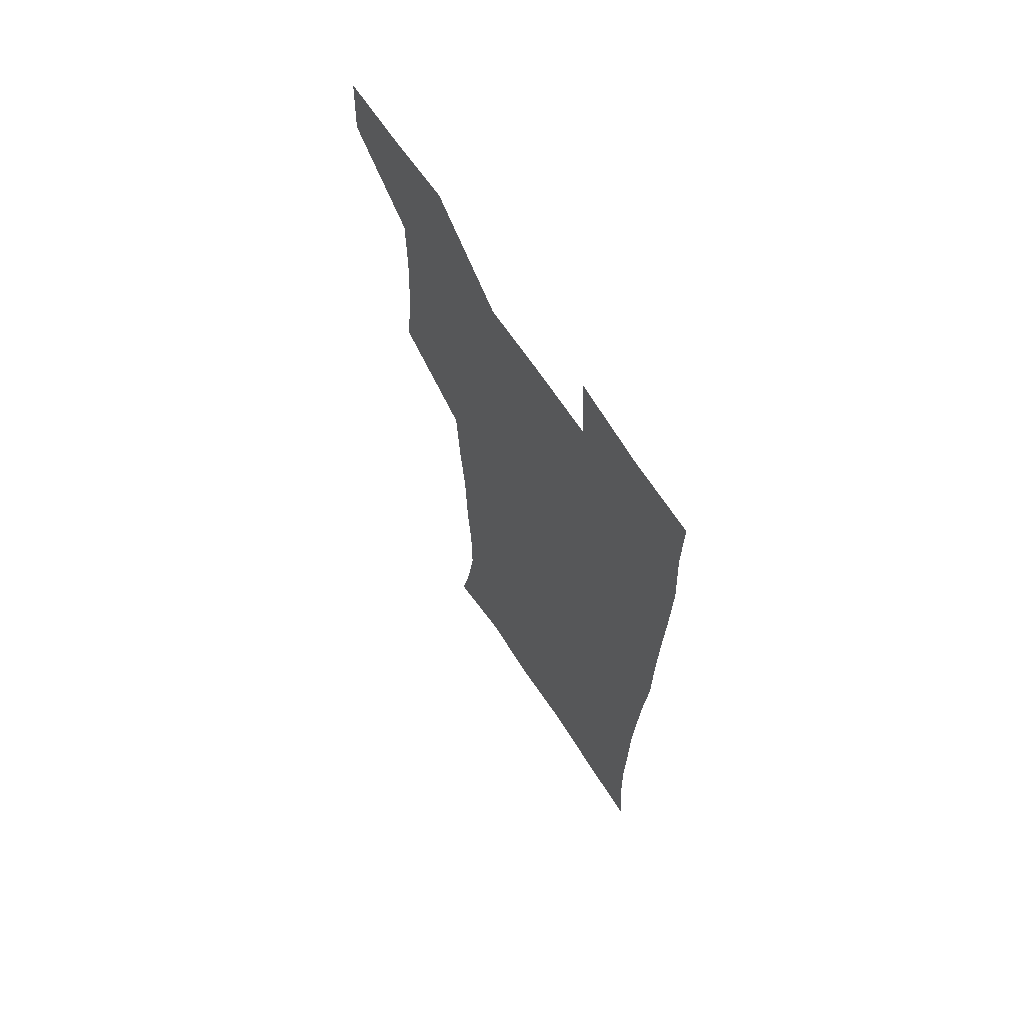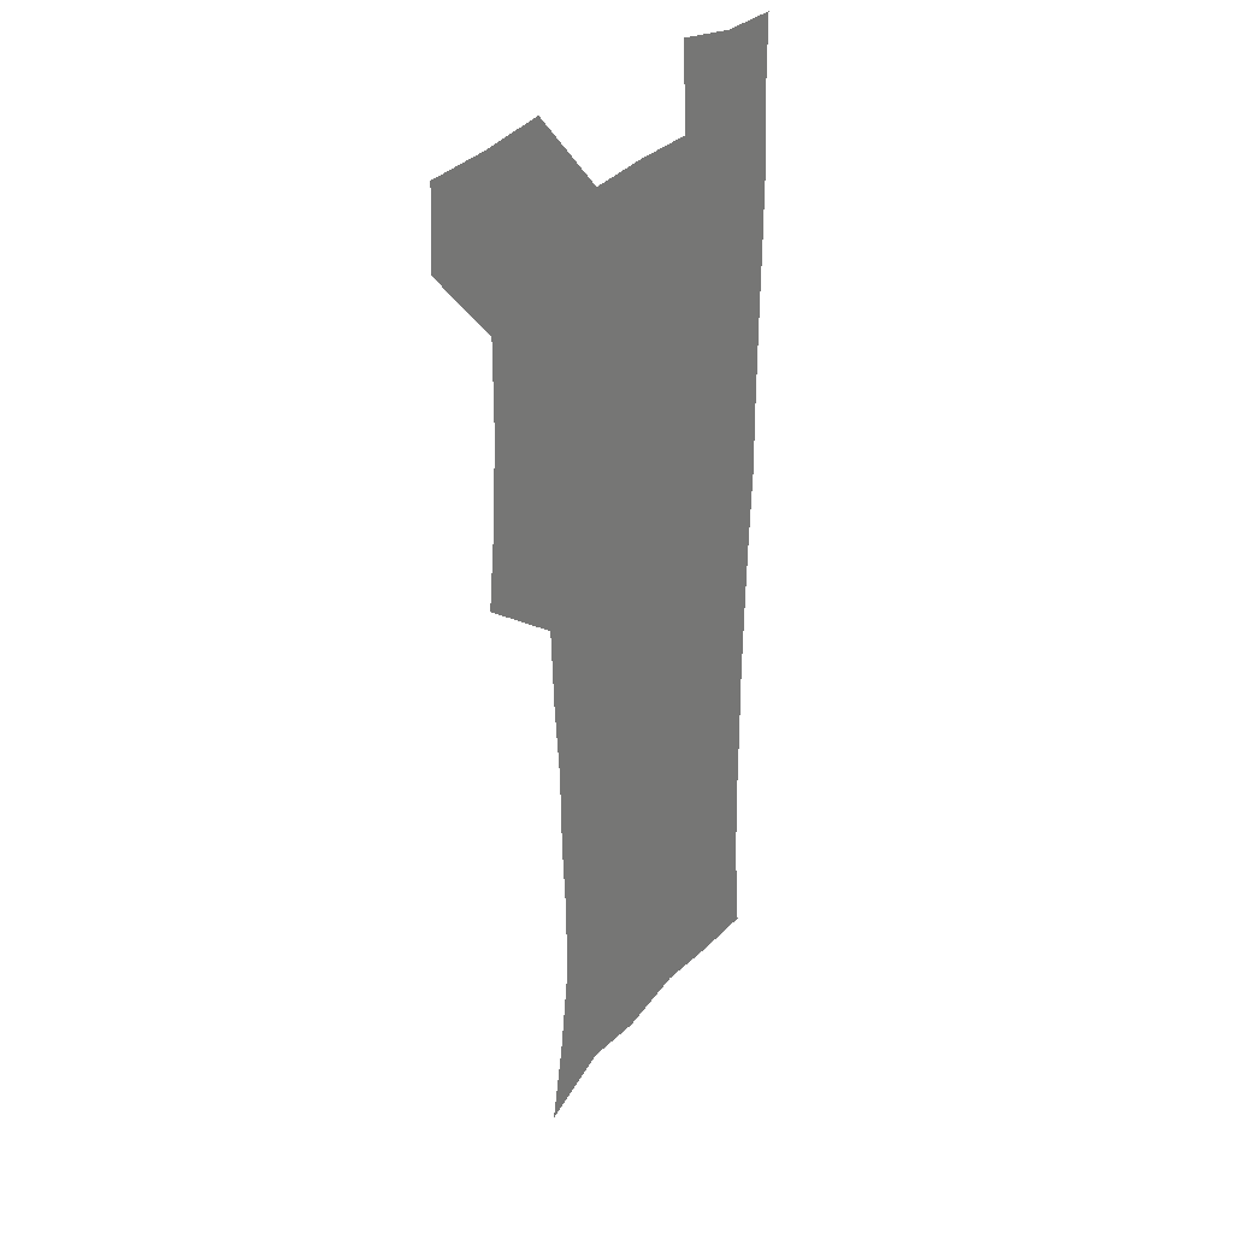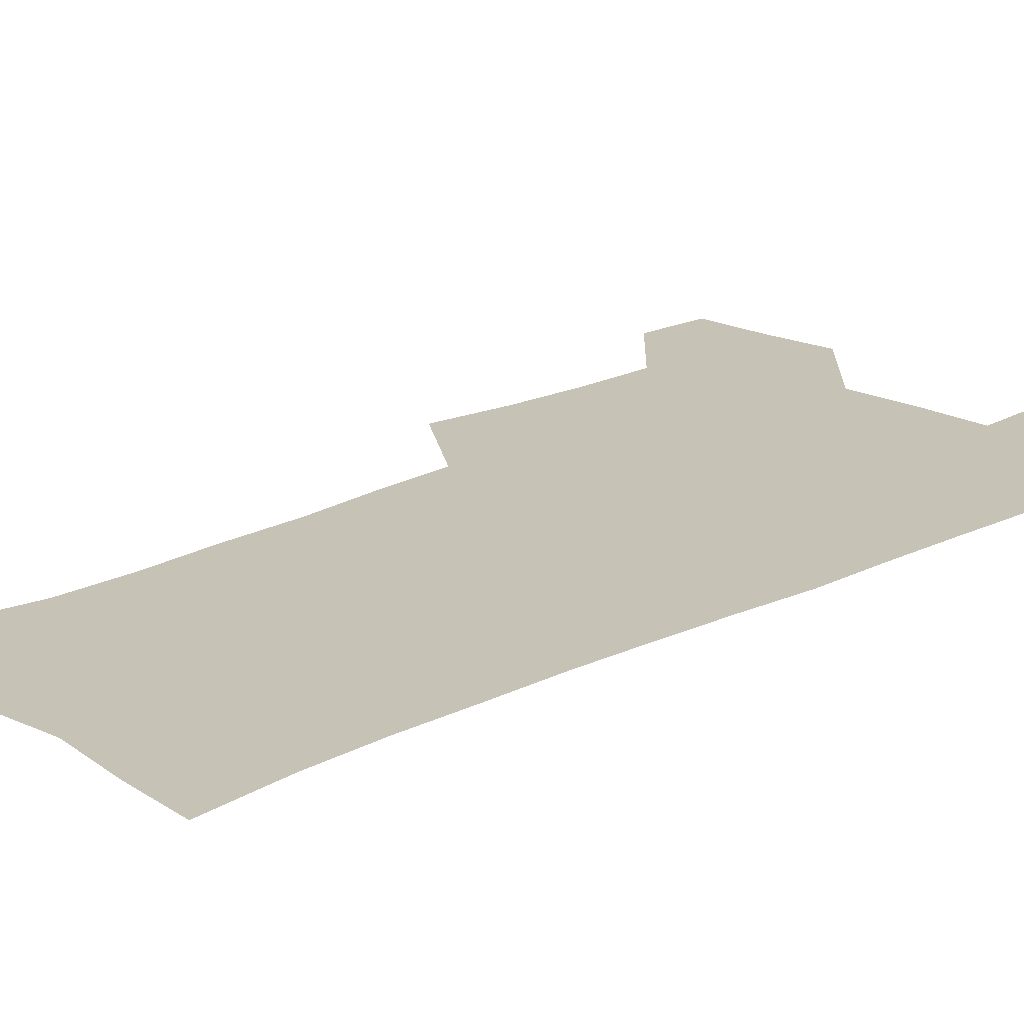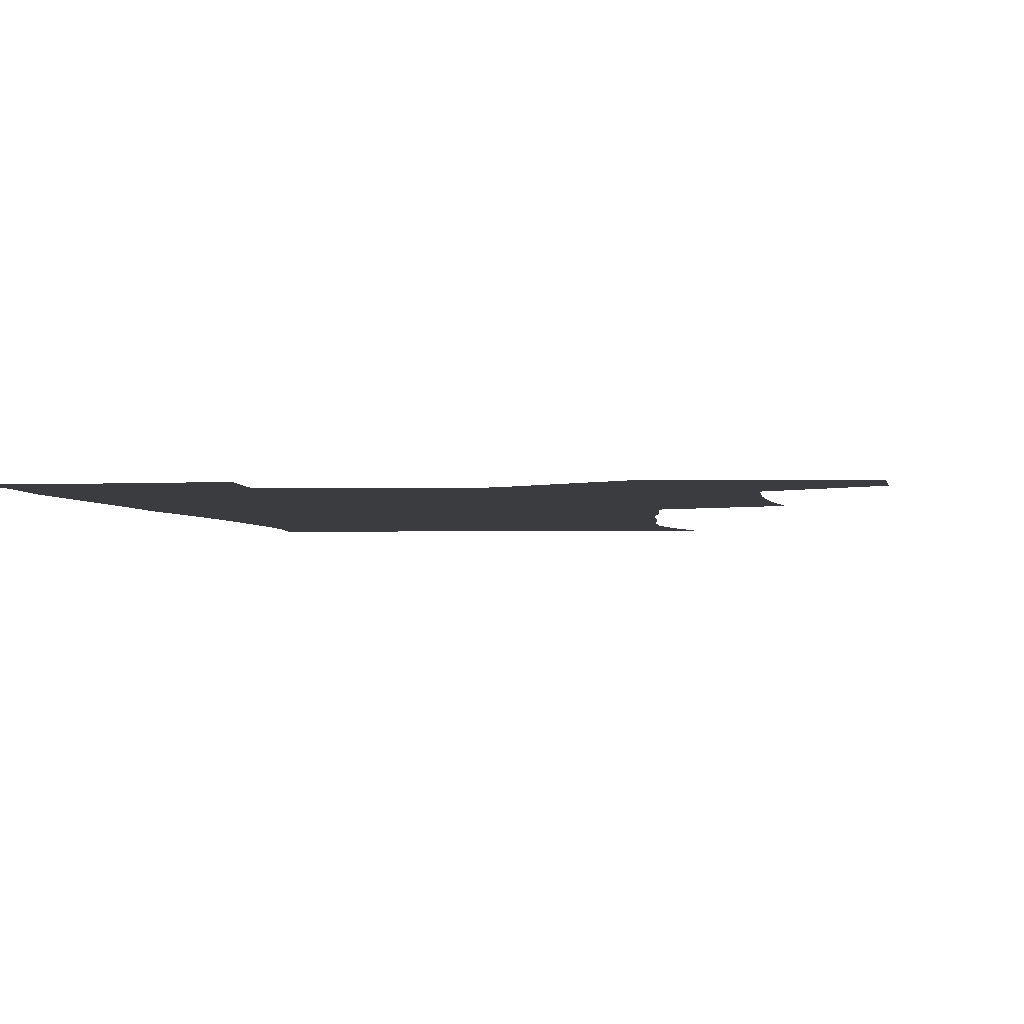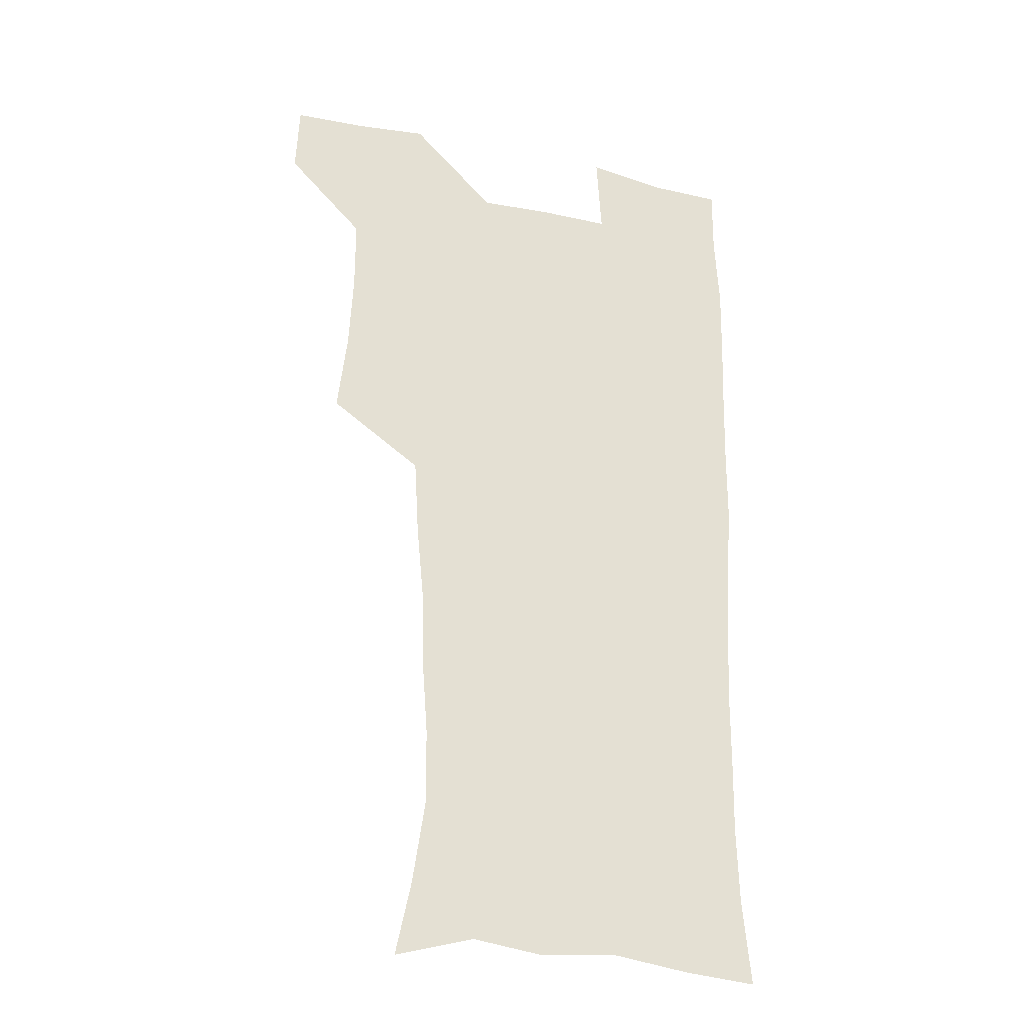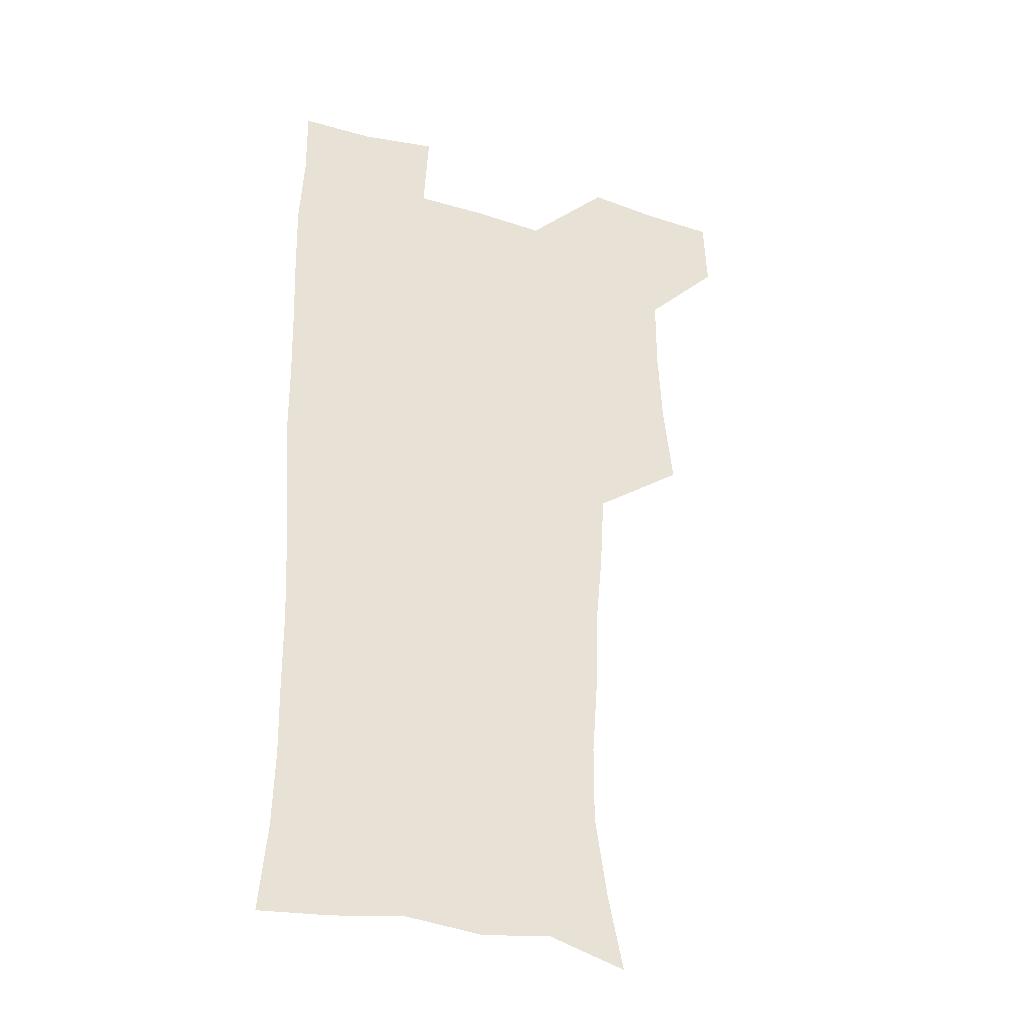
<metadata>
{"format":"obj","ext":"obj","renderer":"f3d","projection":"perspective","resolution":1024,"background":"white","views":[{"elev":67.8,"azim":56.5,"up":"+Y"},{"elev":29.6,"azim":-58.8,"up":"+Y"},{"elev":19.2,"azim":45.9,"up":"+Z"},{"elev":-2.0,"azim":-174.2,"up":"+Z"},{"elev":-29.3,"azim":-17.7,"up":"+Y"},{"elev":-33.5,"azim":157.7,"up":"+Y"}]}
</metadata>
<code>
v 479.5 540 0
v 480.7 569.3 0
v 505 412.8 0
v 508.8 446.3 0
v 510.3 478.3 0
v 510.2 509.1 0
v 513 539 0
v 510.4 570.1 0
v 538.4 169.3 0
v 544.6 199.1 0
v 549.3 232.1 0
v 549.2 262.8 0
v 547 292 0
v 546.2 324.6 0
v 543.2 355.2 0
v 541.4 387.5 0
v 542.7 420.6 0
v 542.9 451.1 0
v 543.5 481 0
v 545.6 510.4 0
v 543.1 539.8 0
v 539.1 572.8 0
v 569.9 178.4 0
v 576.2 212.3 0
v 577.6 243.3 0
v 577.1 272.6 0
v 575.2 300.8 0
v 575.2 333.3 0
v 574.7 364.4 0
v 574.3 394.8 0
v 573.6 424.2 0
v 574.3 454.1 0
v 573.9 482.6 0
v 574 510.9 0
v 573.2 539.2 0
v 597.6 174.6 0
v 603.3 217.8 0
v 603.9 247.9 0
v 603.3 276.3 0
v 603.4 307.7 0
v 603 337.5 0
v 602.7 367.4 0
v 602.4 396.6 0
v 602.6 426.1 0
v 602.7 455 0
v 603 483.4 0
v 602.7 511.2 0
v 601.9 540.4 0
v 628.9 177.4 0
v 629.4 216.4 0
v 629.6 247.3 0
v 629.5 278.5 0
v 629.7 306.8 0
v 629.6 338.1 0
v 629.8 367.4 0
v 630 396.4 0
v 630.4 425.5 0
v 630.7 454.5 0
v 631 483.1 0
v 631.2 511.4 0
v 631.3 540.2 0
v 629.4 574.6 0
v 659.1 173.2 0
v 655.9 213.6 0
v 656.5 242.5 0
v 655.6 275.2 0
v 655.9 305.4 0
v 656.5 335.1 0
v 657.1 365 0
v 657.8 394.5 0
v 658.7 423.7 0
v 659.4 453.1 0
v 659.7 482.3 0
v 659.5 511.4 0
v 660.4 539.4 0
v 660.9 569.6 0
v 687.7 170.8 0
v 684.5 205.5 0
v 683.7 236.2 0
v 684.2 265.9 0
v 684.4 296.9 0
v 685.7 327.1 0
v 687.3 357.3 0
v 689.5 387 0
v 689.6 418.5 0
v 690.3 449.2 0
v 691.3 479.4 0
v 691.8 509.6 0
v 690.1 539.9 0
v 690.5 569.1 0
f 6 7 1
f 1 7 2
f 7 8 2
f 16 17 3
f 3 17 4
f 17 18 4
f 4 18 5
f 18 19 5
f 5 19 6
f 19 20 6
f 6 20 7
f 20 21 7
f 7 21 8
f 21 22 8
f 9 23 10
f 23 24 10
f 10 24 11
f 24 25 11
f 11 25 12
f 25 26 12
f 12 26 13
f 26 27 13
f 13 27 14
f 27 28 14
f 14 28 15
f 28 29 15
f 15 29 16
f 29 30 16
f 16 30 17
f 30 31 17
f 17 31 18
f 31 32 18
f 18 32 19
f 32 33 19
f 19 33 20
f 33 34 20
f 20 34 21
f 34 35 21
f 21 35 22
f 23 36 24
f 36 37 24
f 24 37 25
f 37 38 25
f 25 38 26
f 38 39 26
f 26 39 27
f 39 40 27
f 27 40 28
f 40 41 28
f 28 41 29
f 41 42 29
f 29 42 30
f 42 43 30
f 30 43 31
f 43 44 31
f 31 44 32
f 44 45 32
f 32 45 33
f 45 46 33
f 33 46 34
f 46 47 34
f 34 47 35
f 47 48 35
f 36 49 37
f 49 50 37
f 37 50 38
f 50 51 38
f 38 51 39
f 51 52 39
f 39 52 40
f 52 53 40
f 40 53 41
f 53 54 41
f 41 54 42
f 54 55 42
f 42 55 43
f 55 56 43
f 43 56 44
f 56 57 44
f 44 57 45
f 57 58 45
f 45 58 46
f 58 59 46
f 46 59 47
f 59 60 47
f 47 60 48
f 60 61 48
f 49 63 50
f 63 64 50
f 50 64 51
f 64 65 51
f 51 65 52
f 65 66 52
f 52 66 53
f 66 67 53
f 53 67 54
f 67 68 54
f 54 68 55
f 68 69 55
f 55 69 56
f 69 70 56
f 56 70 57
f 70 71 57
f 57 71 58
f 71 72 58
f 58 72 59
f 72 73 59
f 59 73 60
f 73 74 60
f 60 74 61
f 74 75 61
f 61 75 62
f 75 76 62
f 63 77 64
f 77 78 64
f 64 78 65
f 78 79 65
f 65 79 66
f 79 80 66
f 66 80 67
f 80 81 67
f 67 81 68
f 81 82 68
f 68 82 69
f 82 83 69
f 69 83 70
f 83 84 70
f 70 84 71
f 84 85 71
f 71 85 72
f 85 86 72
f 72 86 73
f 86 87 73
f 73 87 74
f 87 88 74
f 74 88 75
f 88 89 75
f 75 89 76
f 89 90 76

</code>
